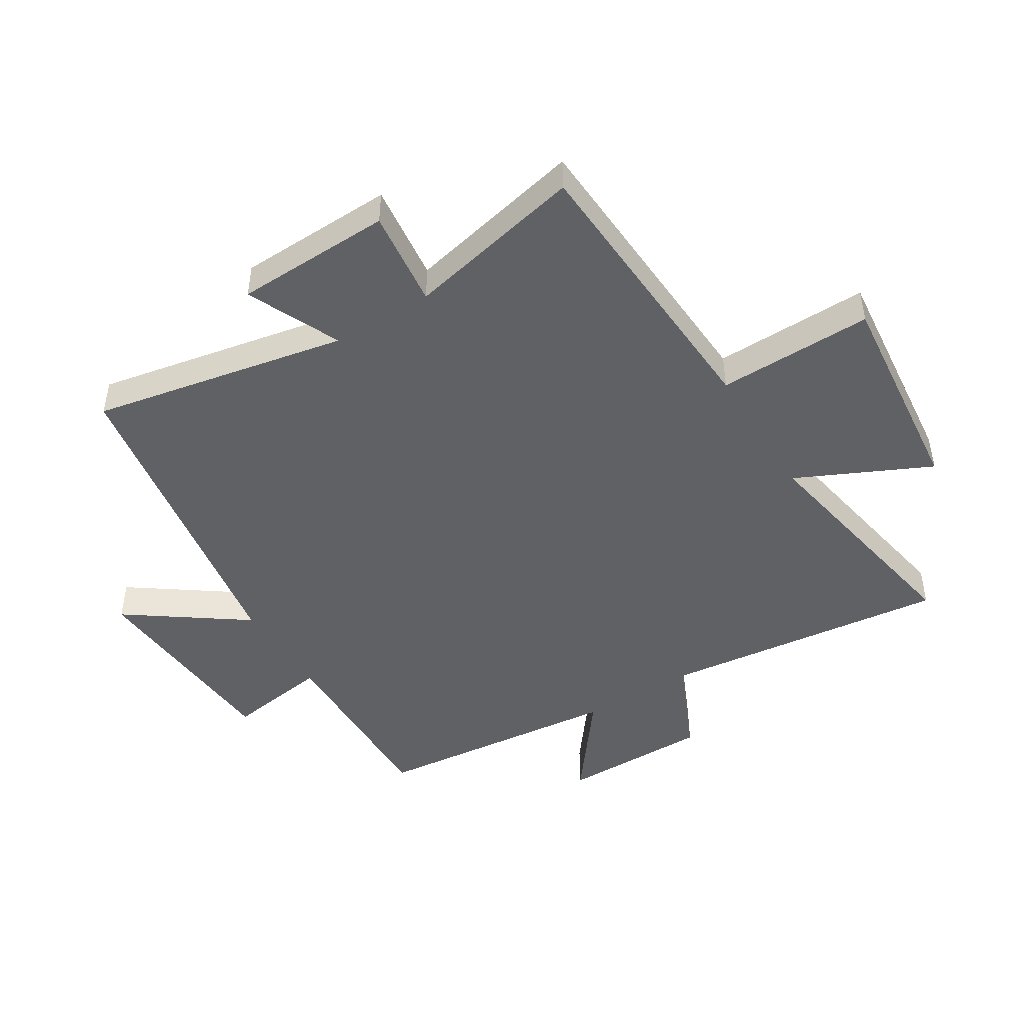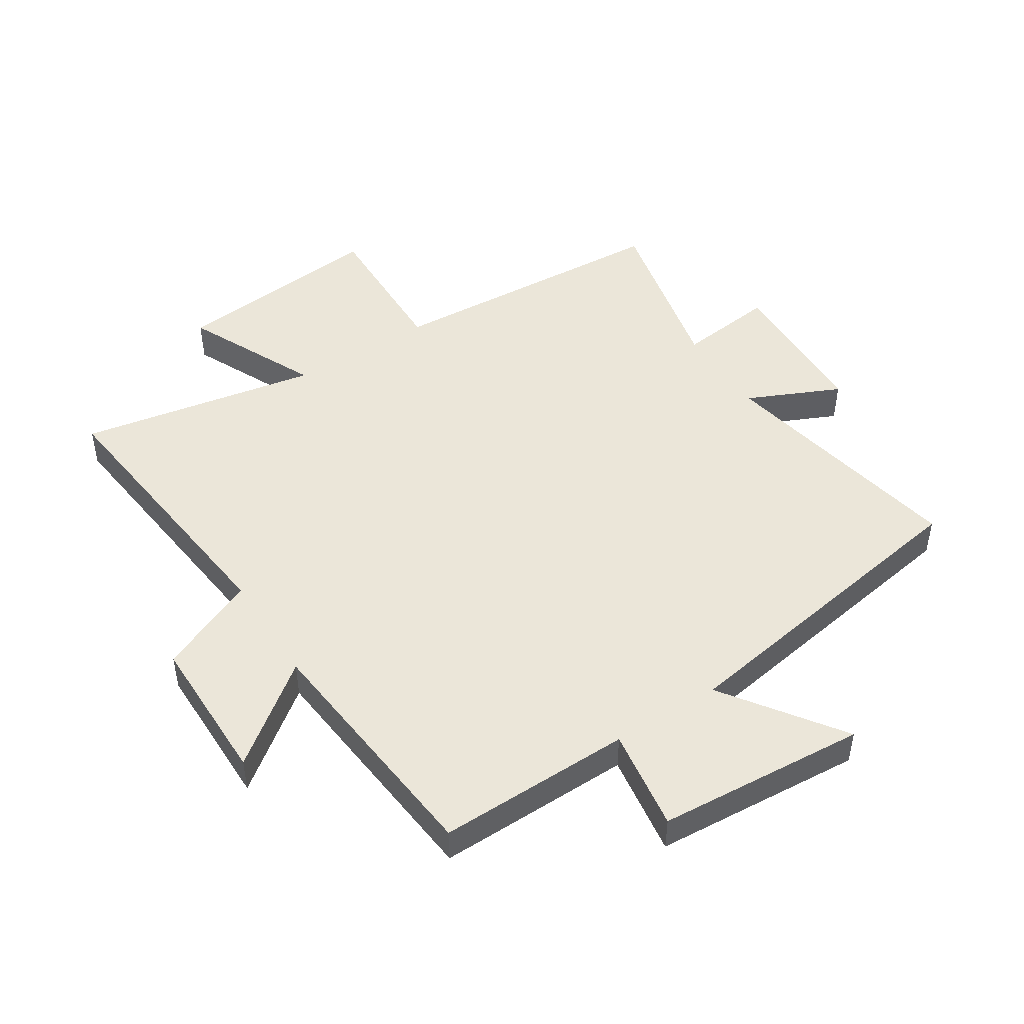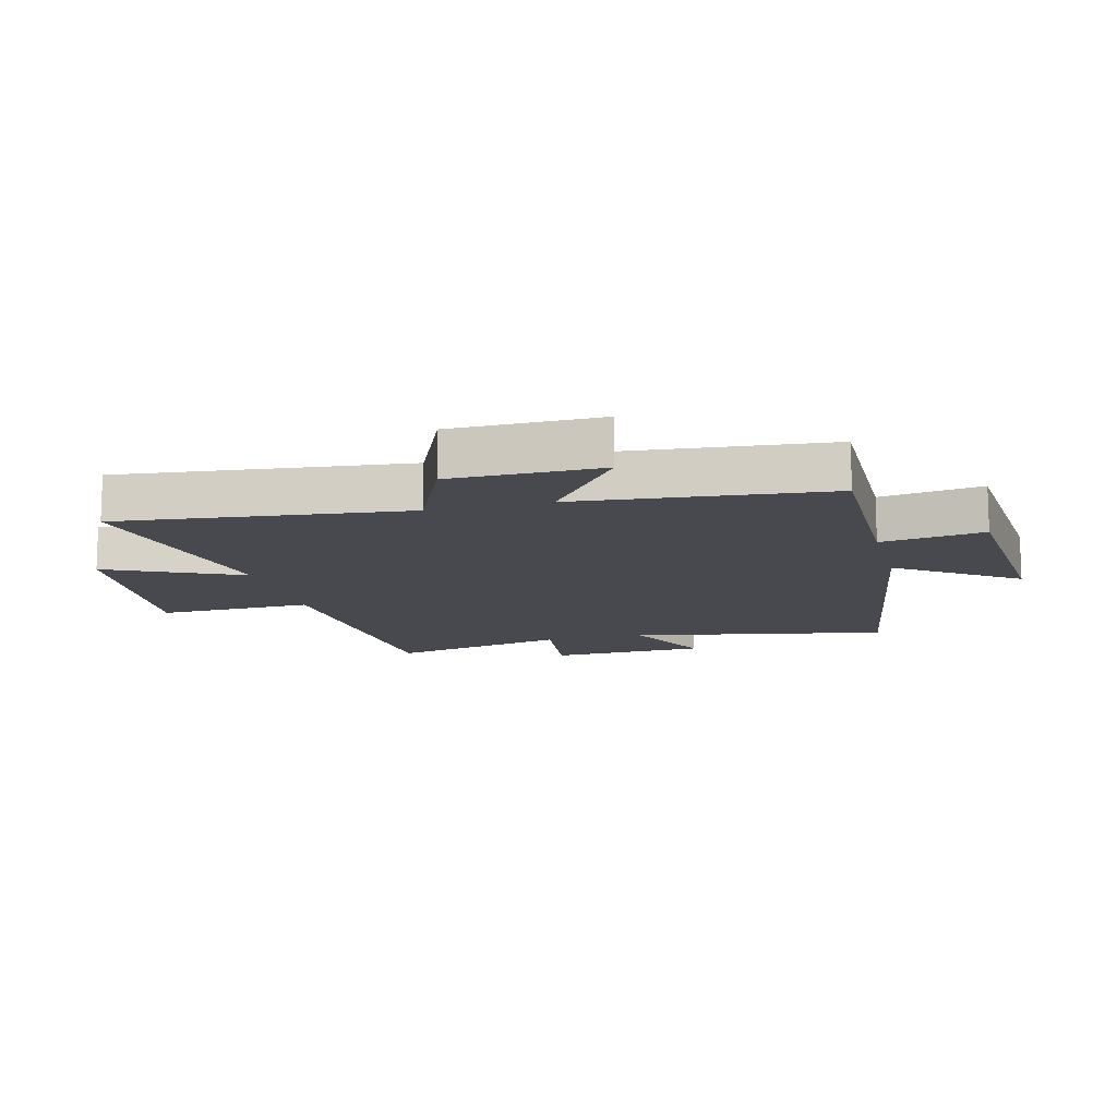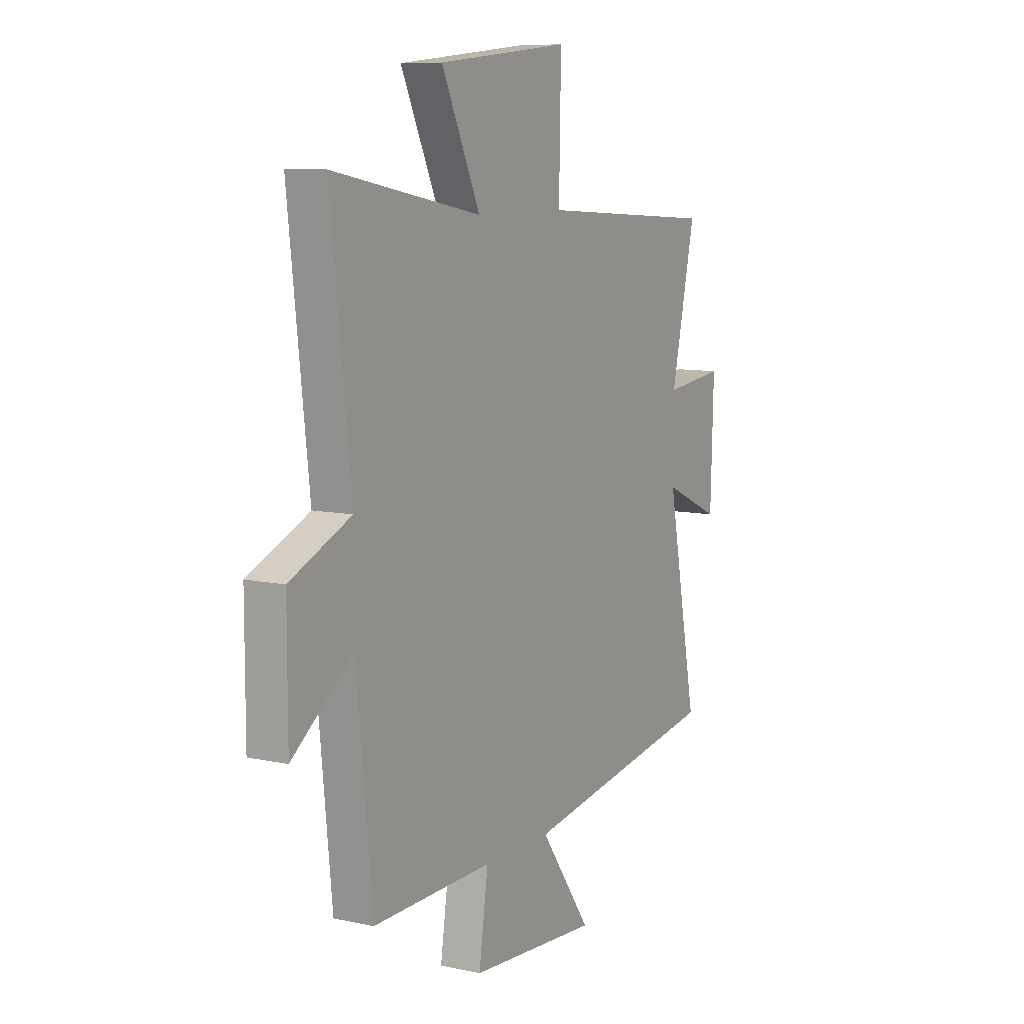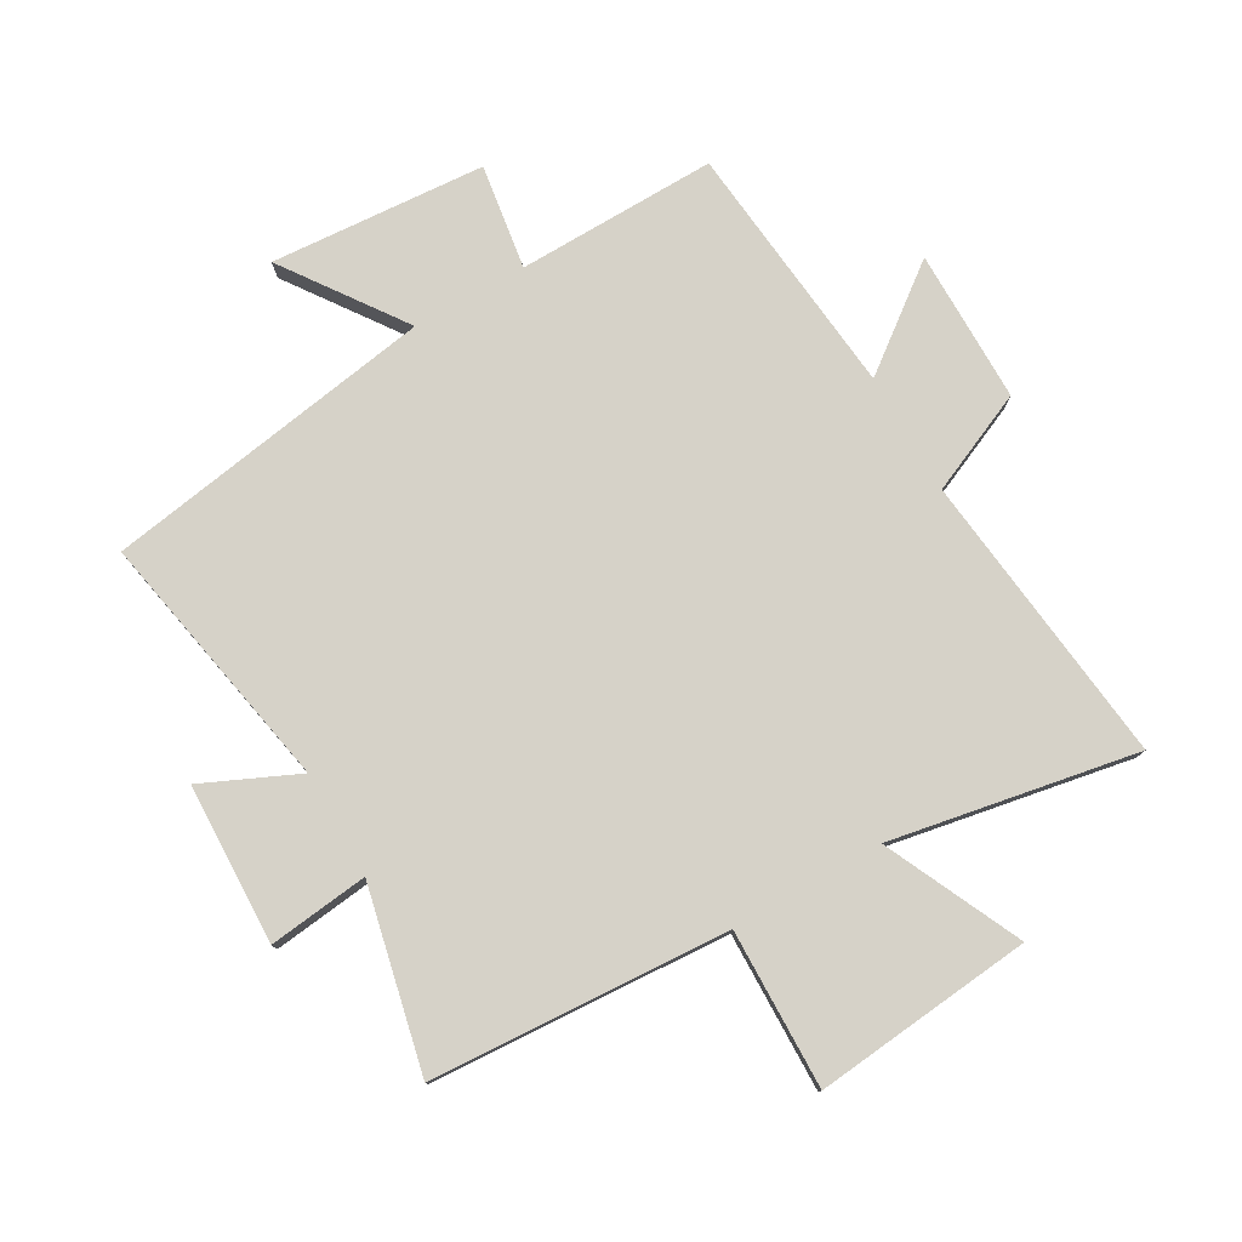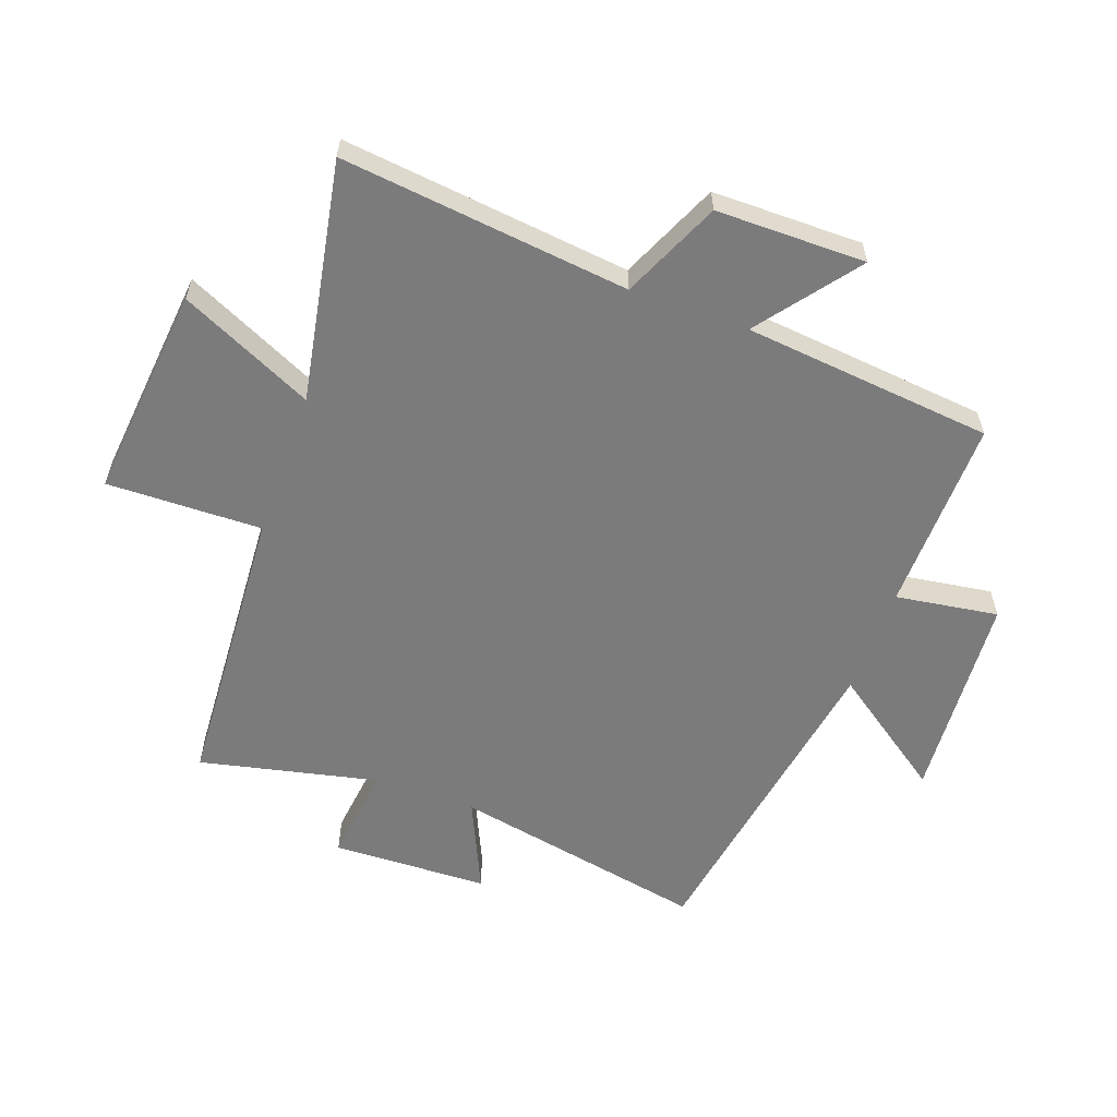
<metadata>
{"format":"obj","ext":"obj","renderer":"f3d","projection":"perspective","resolution":1024,"background":"white","views":[{"elev":-46.8,"azim":-58.3,"up":"+Y"},{"elev":47.6,"azim":147.5,"up":"+Y"},{"elev":-12.7,"azim":104.7,"up":"+Y"},{"elev":9.0,"azim":120.0,"up":"+Z"},{"elev":78.1,"azim":-29.7,"up":"+Y"},{"elev":-58.5,"azim":70.2,"up":"+Y"}]}
</metadata>
<code>
v -0.582 0.07 -0.411
v -0.5 0.07 0.009
v -0.653 0.07 -0.06
v -0.661 0.07 0.198
v -0.5 0.07 0.179
v -0.565 0.07 0.472
v -0.086 0.07 0.5
v -0.091 0.07 0.755
v 0.261 0.07 0.719
v 0.158 0.07 0.5
v 0.554 0.07 0.572
v 0.5 0.07 0.099
v 0.662 0.07 0.027
v 0.662 0.07 -0.219
v 0.5 0.07 -0.095
v 0.458 0.07 -0.506
v 0.137 0.07 -0.5
v 0.162 0.07 -0.669
v -0.184 0.07 -0.693
v -0.047 0.07 -0.5
v -0.582 0 -0.411
v -0.5 0 0.009
v -0.653 0 -0.06
v -0.661 0 0.198
v -0.5 0 0.179
v -0.565 0 0.472
v -0.086 0 0.5
v -0.091 0 0.755
v 0.261 0 0.719
v 0.158 0 0.5
v 0.554 0 0.572
v 0.5 0 0.099
v 0.662 0 0.027
v 0.662 0 -0.219
v 0.5 0 -0.095
v 0.458 0 -0.506
v 0.137 0 -0.5
v 0.162 0 -0.669
v -0.184 0 -0.693
v -0.047 0 -0.5
f 17 18 19 20
f 17 20 1 2
f 15 16 17 2
f 12 13 14 15
f 12 15 2
f 10 11 12 2
f 7 8 9 10
f 5 6 7 10
f 5 10 2 3
f 3 4 5
f 40 39 38 37
f 22 21 40 37
f 22 37 36 35
f 35 34 33 32
f 22 35 32
f 22 32 31 30
f 30 29 28 27
f 30 27 26 25
f 23 22 30 25
f 25 24 23
f 1 21 22 2
f 2 22 23 3
f 3 23 24 4
f 4 24 25 5
f 5 25 26 6
f 6 26 27 7
f 7 27 28 8
f 8 28 29 9
f 9 29 30 10
f 10 30 31 11
f 11 31 32 12
f 12 32 33 13
f 13 33 34 14
f 14 34 35 15
f 15 35 36 16
f 16 36 37 17
f 17 37 38 18
f 18 38 39 19
f 19 39 40 20
f 20 40 21 1

</code>
